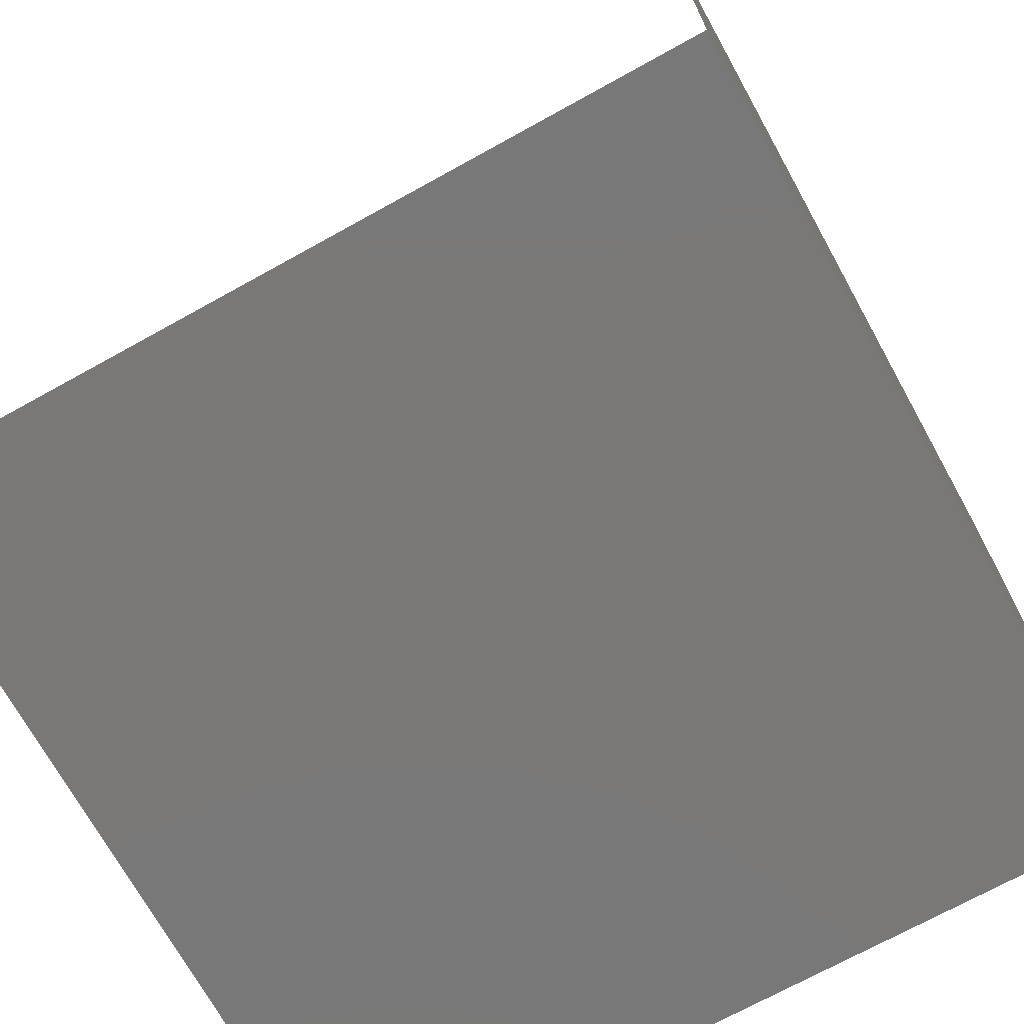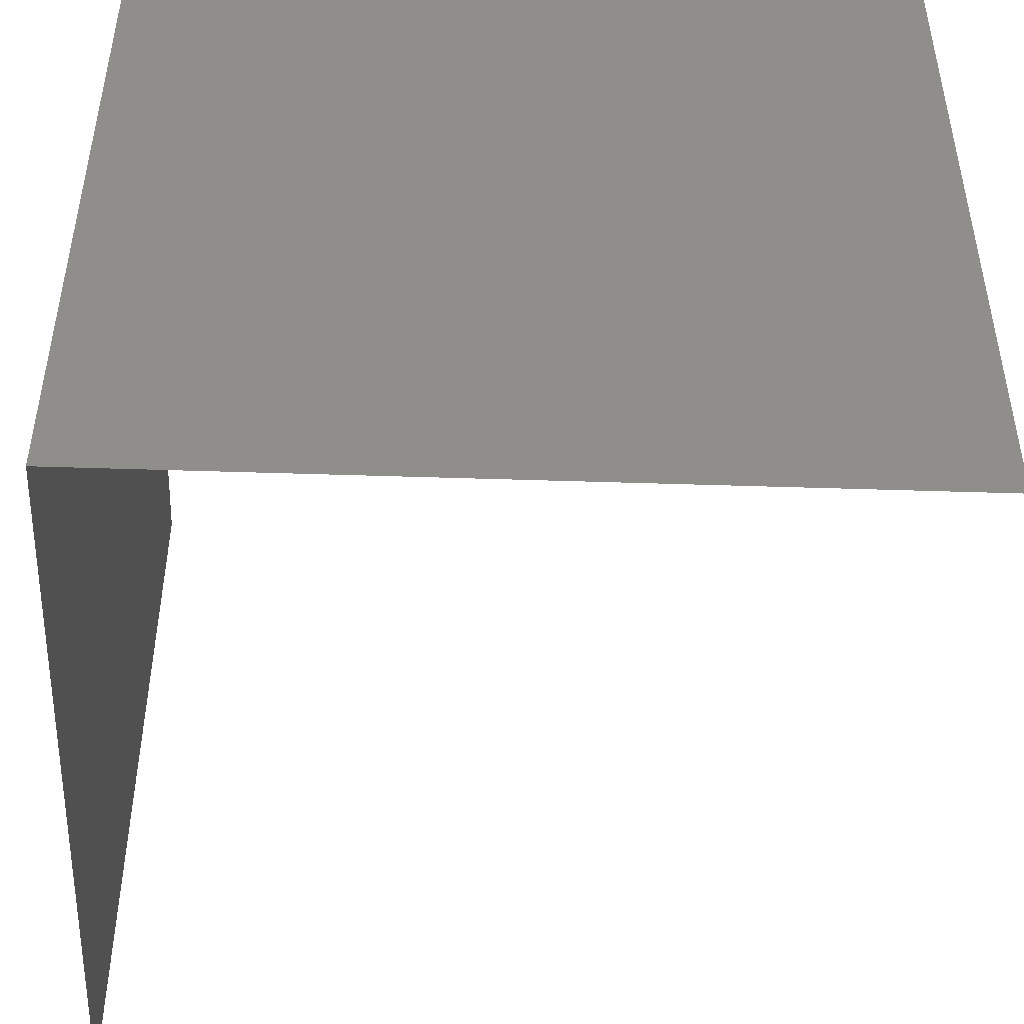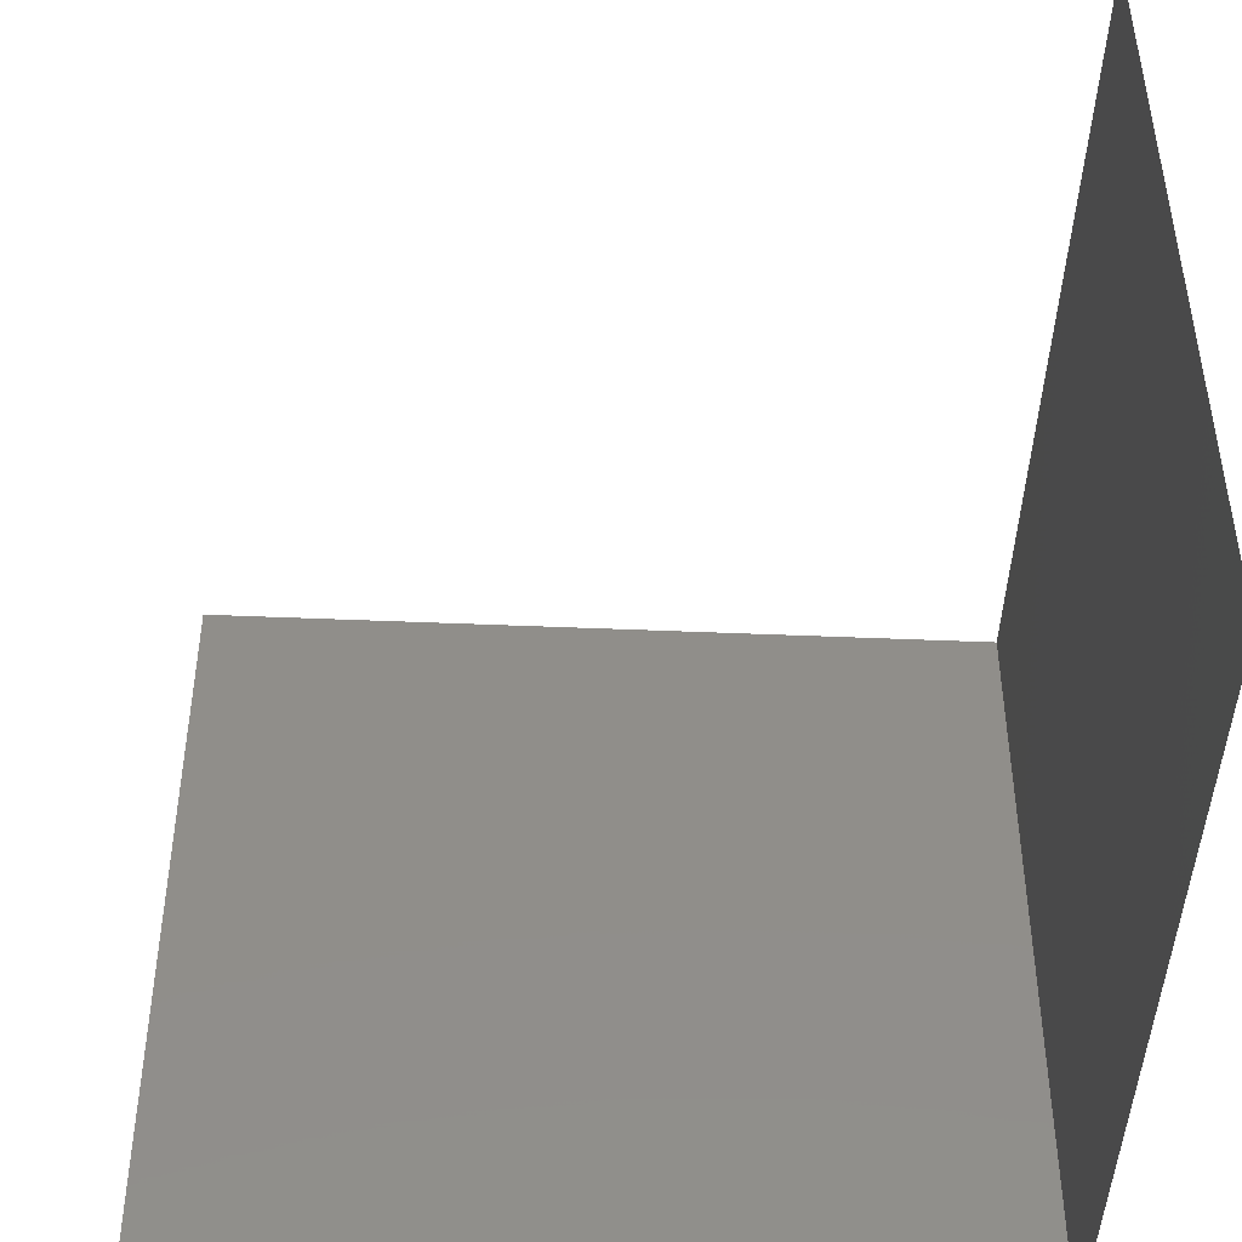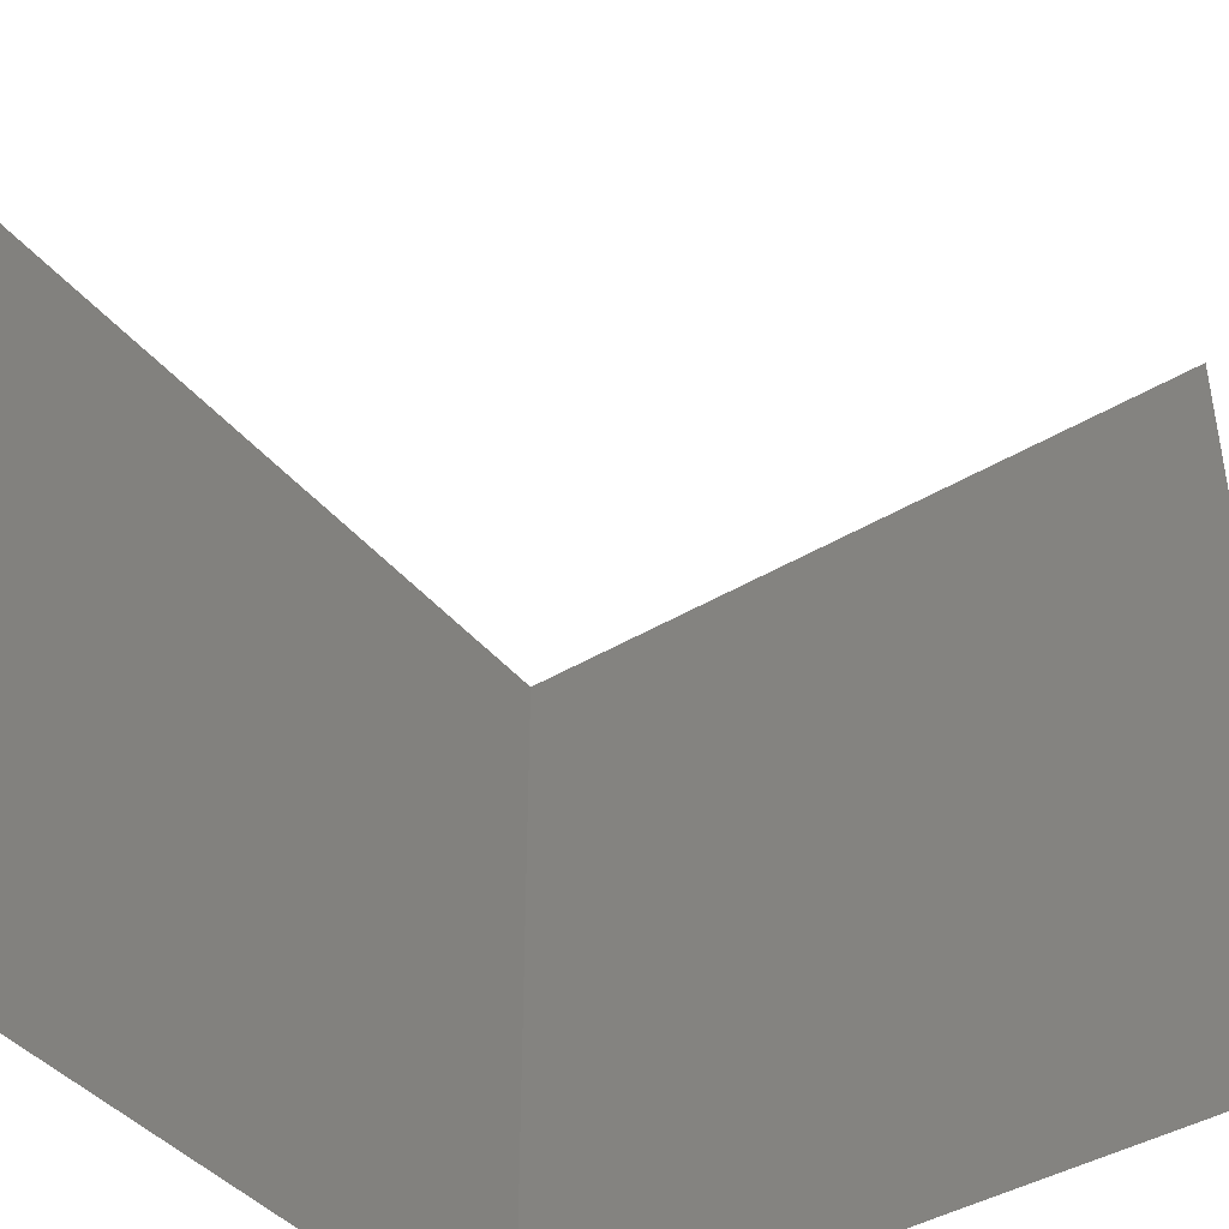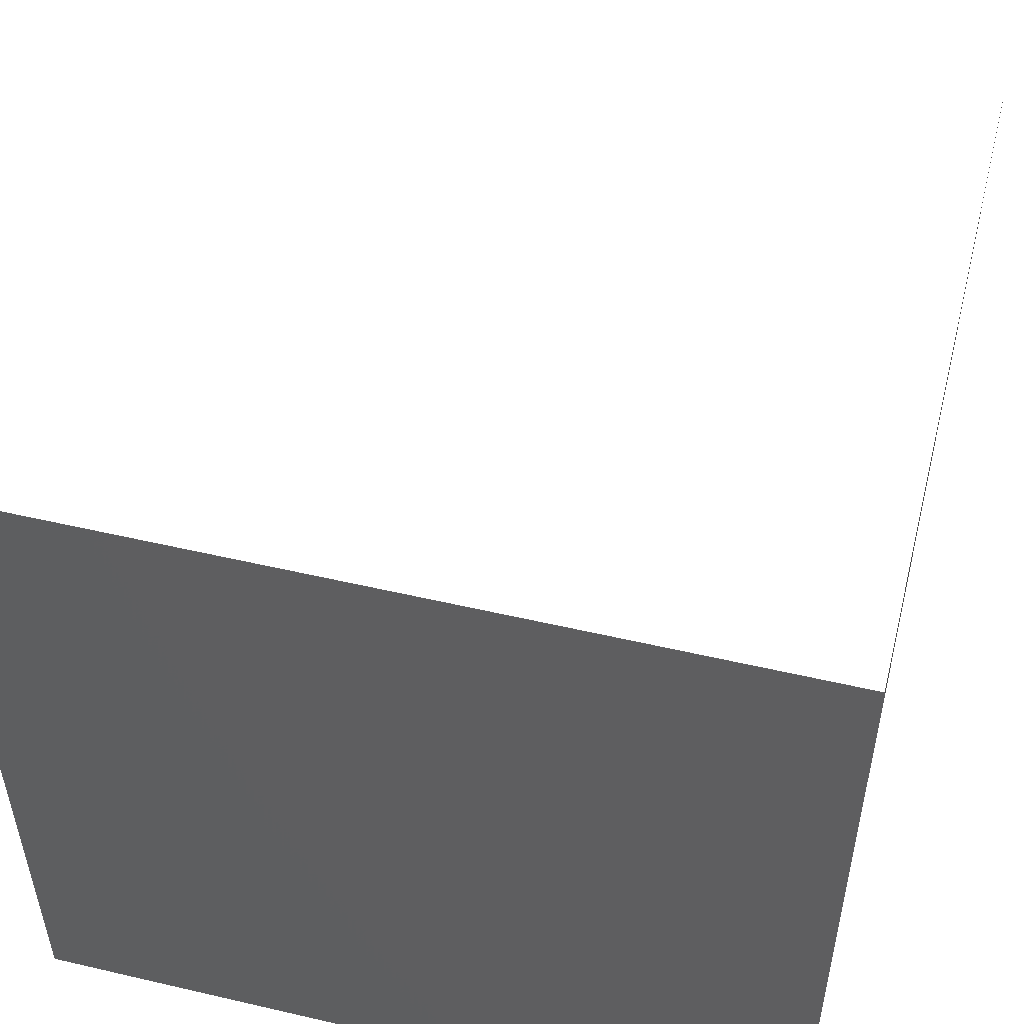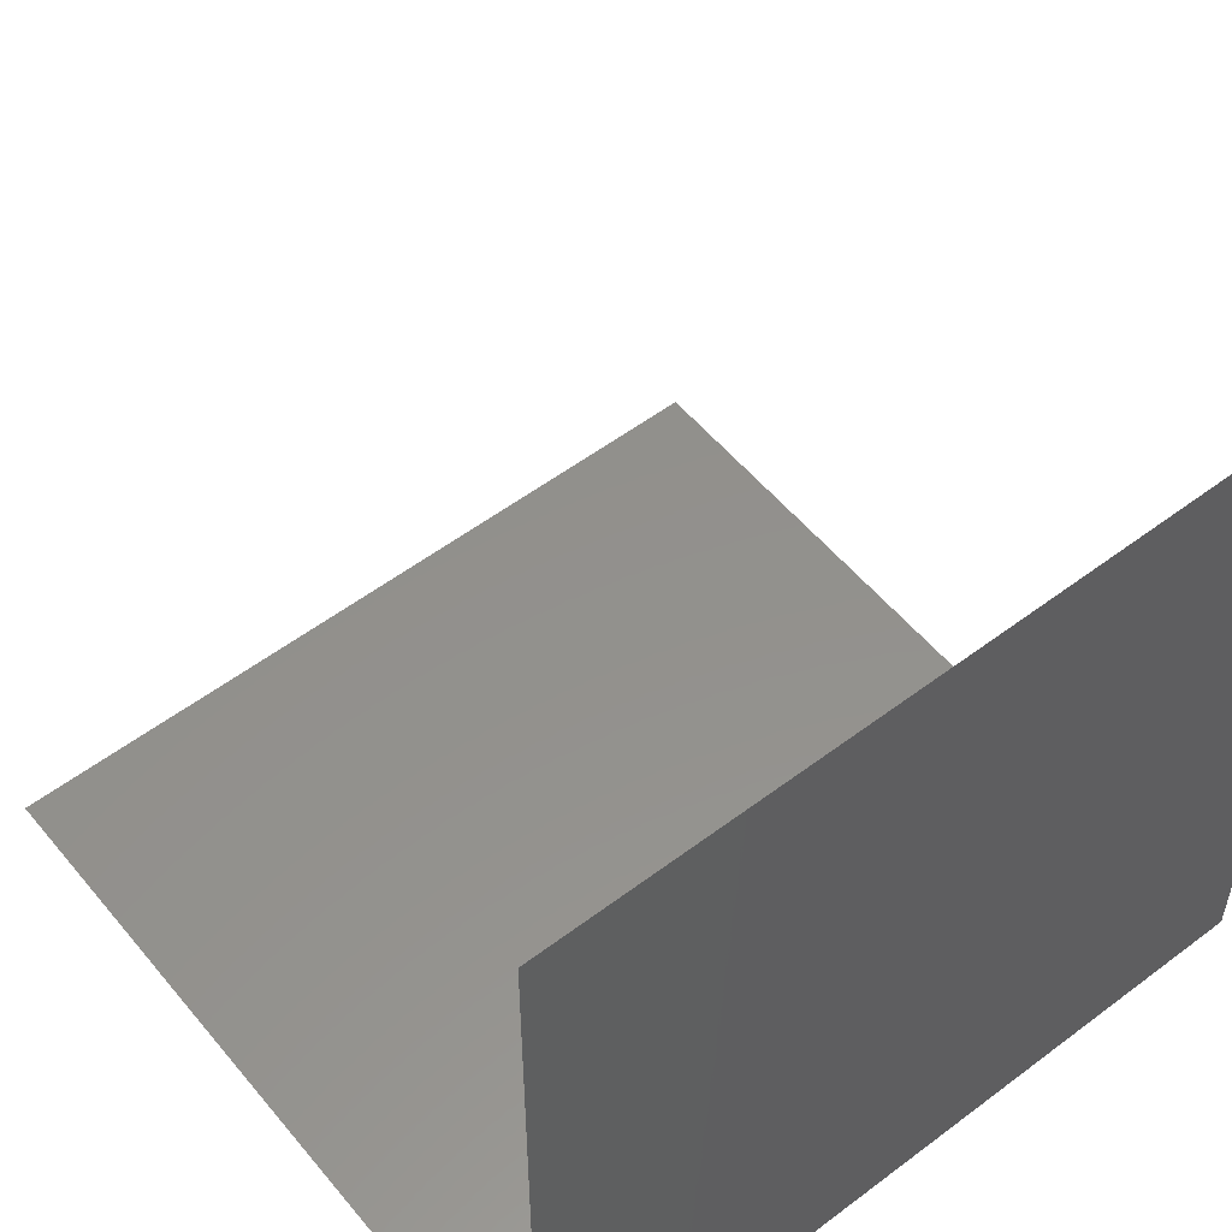
<metadata>
{"format":"stl","ext":"stl","renderer":"f3d","projection":"perspective","resolution":1024,"background":"white","views":[{"elev":-71.2,"azim":-151.0,"up":"+Y"},{"elev":-47.6,"azim":-2.1,"up":"+Z"},{"elev":-45.8,"azim":177.2,"up":"+Z"},{"elev":-42.0,"azim":126.0,"up":"+Z"},{"elev":52.4,"azim":-75.9,"up":"+Z"},{"elev":54.3,"azim":-128.7,"up":"+Y"}]}
</metadata>
<code>
# stl→obj: 6 verts, 4 faces
v 2 0 0
v 2 -1e-06 2
v -0 0 2
v -0 0 0
v 0 2 2
v 0 2 0
f 1 2 3
f 3 4 1
f 4 3 5
f 5 6 4

</code>
